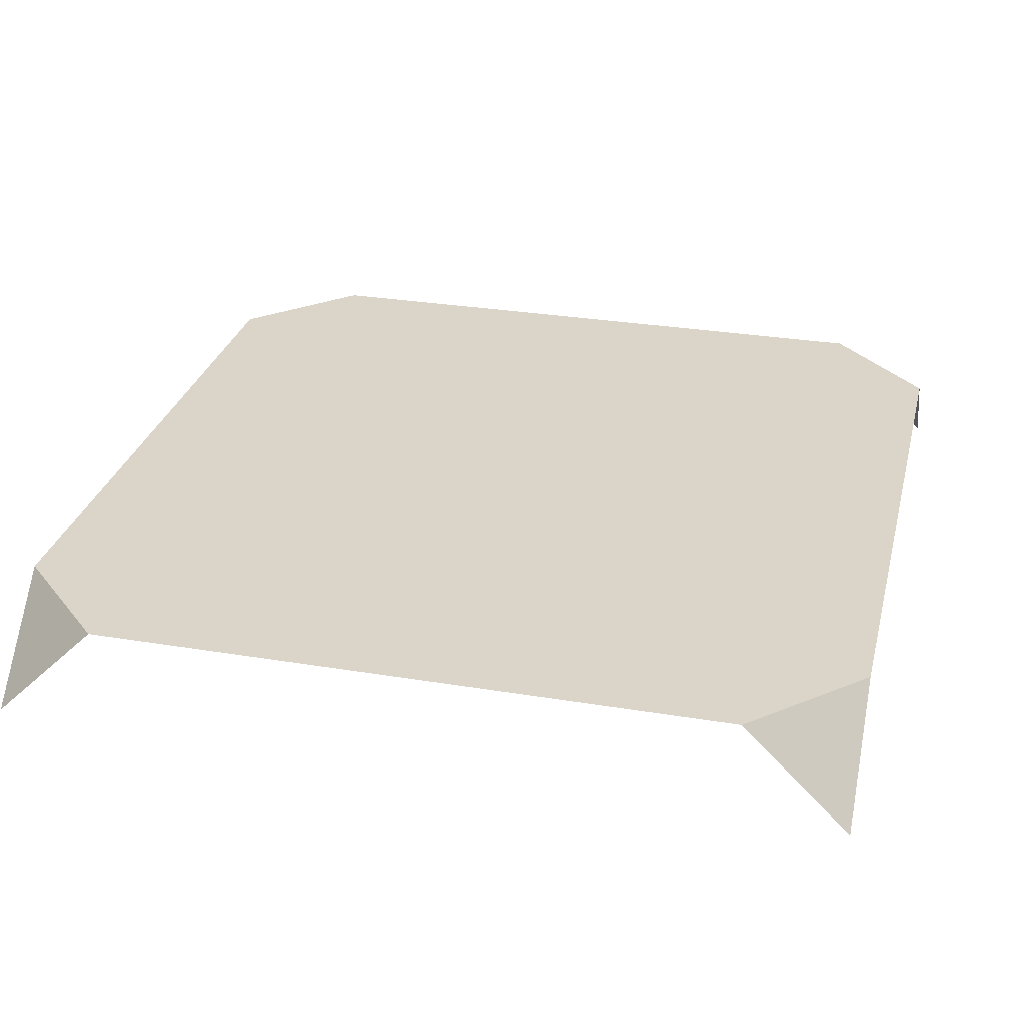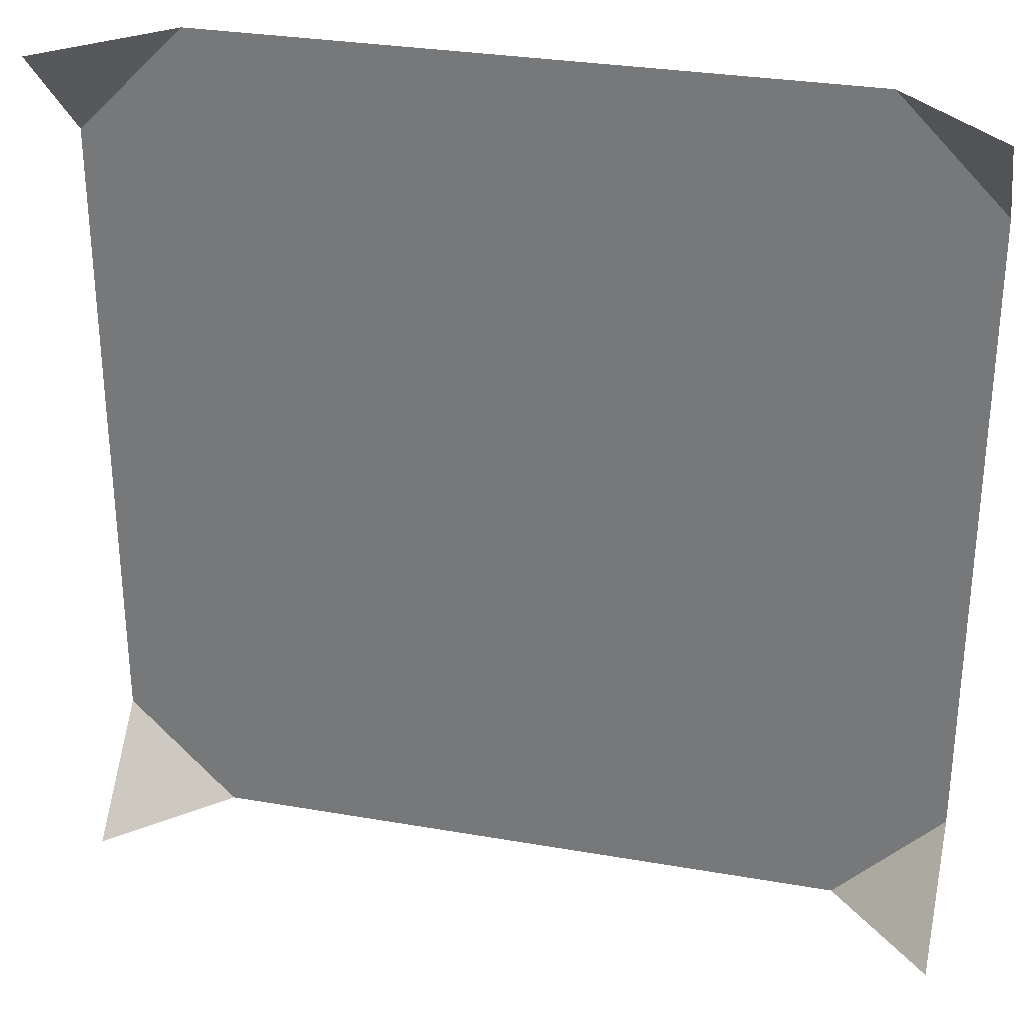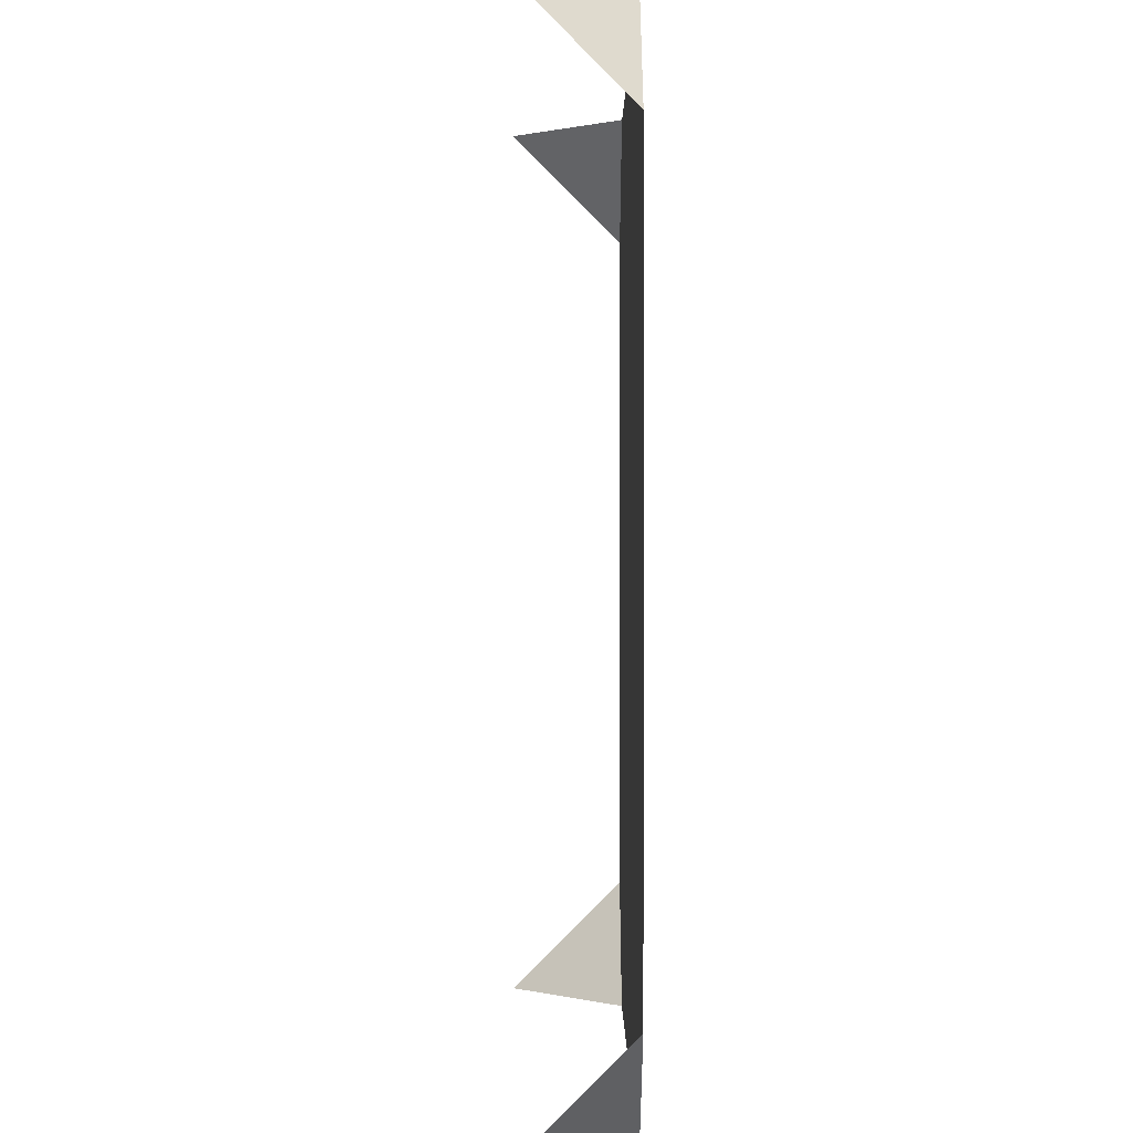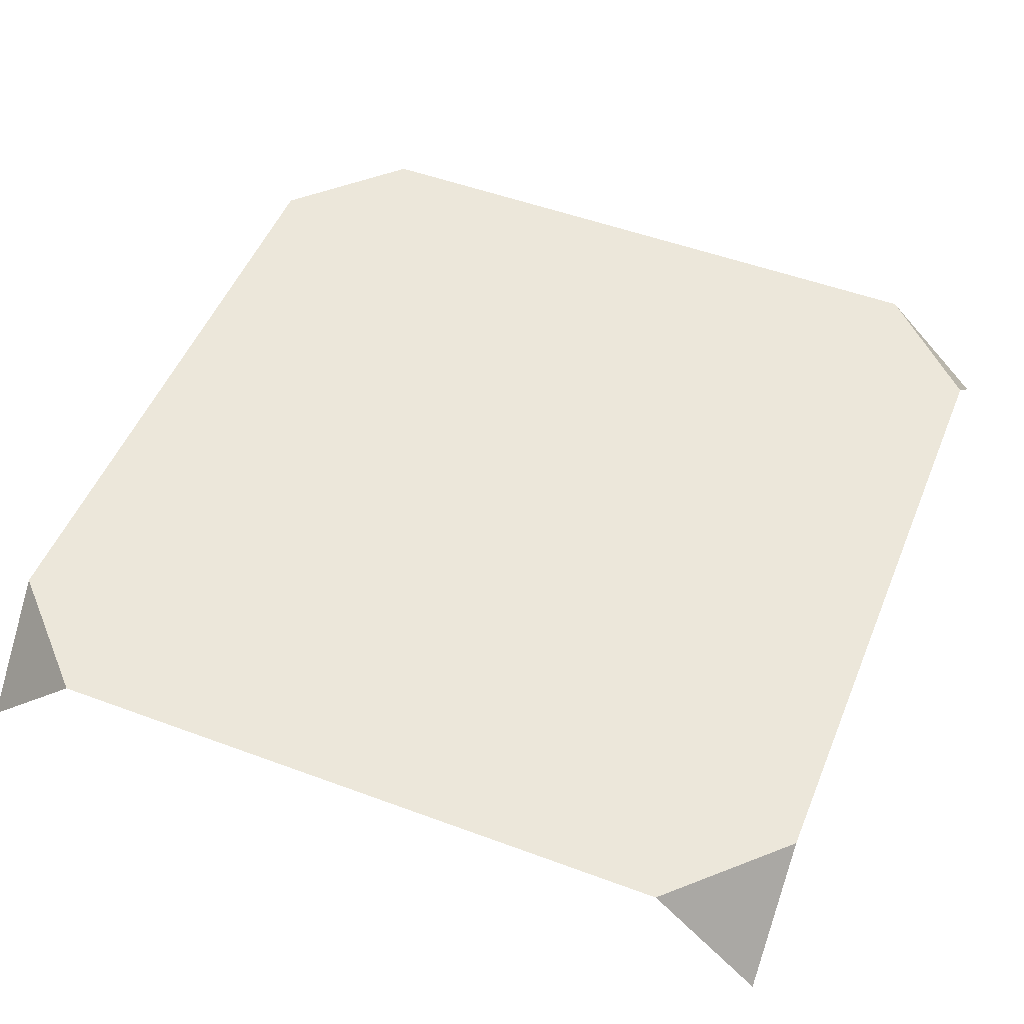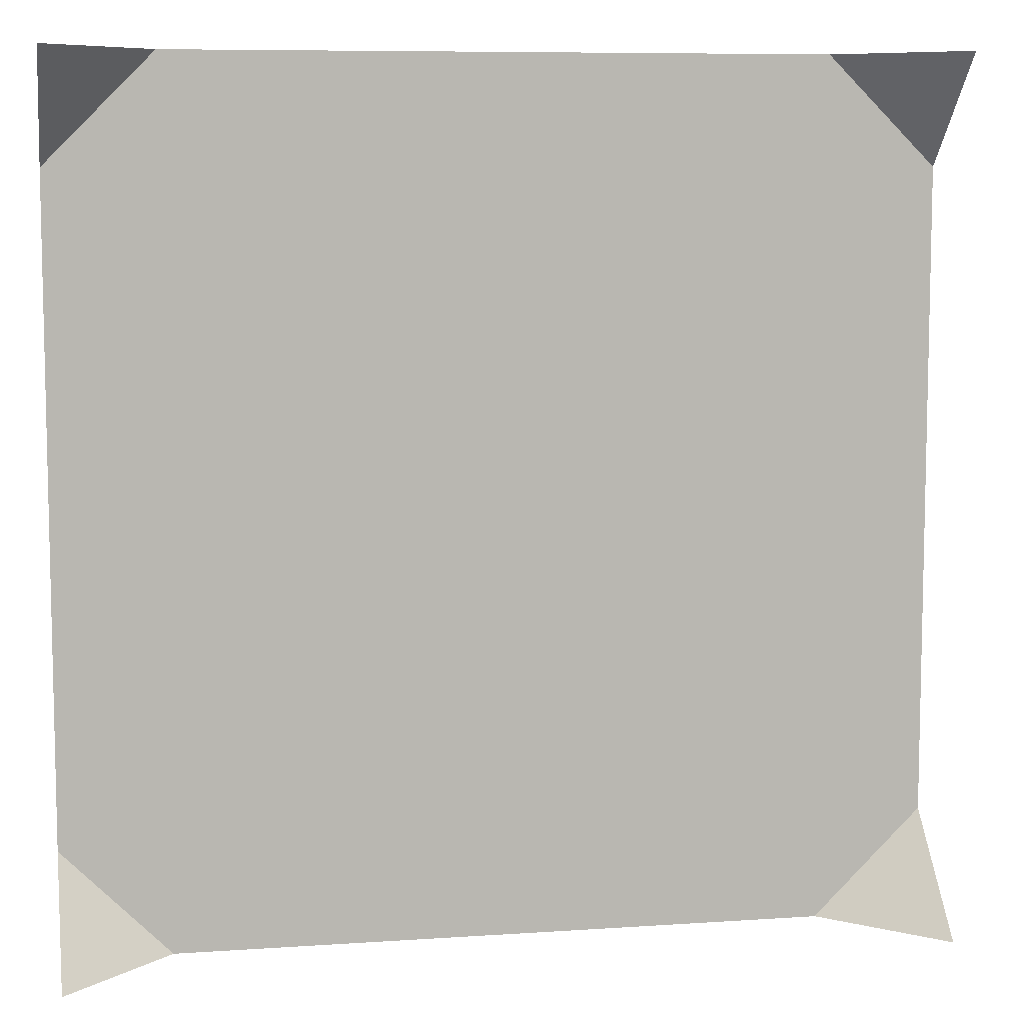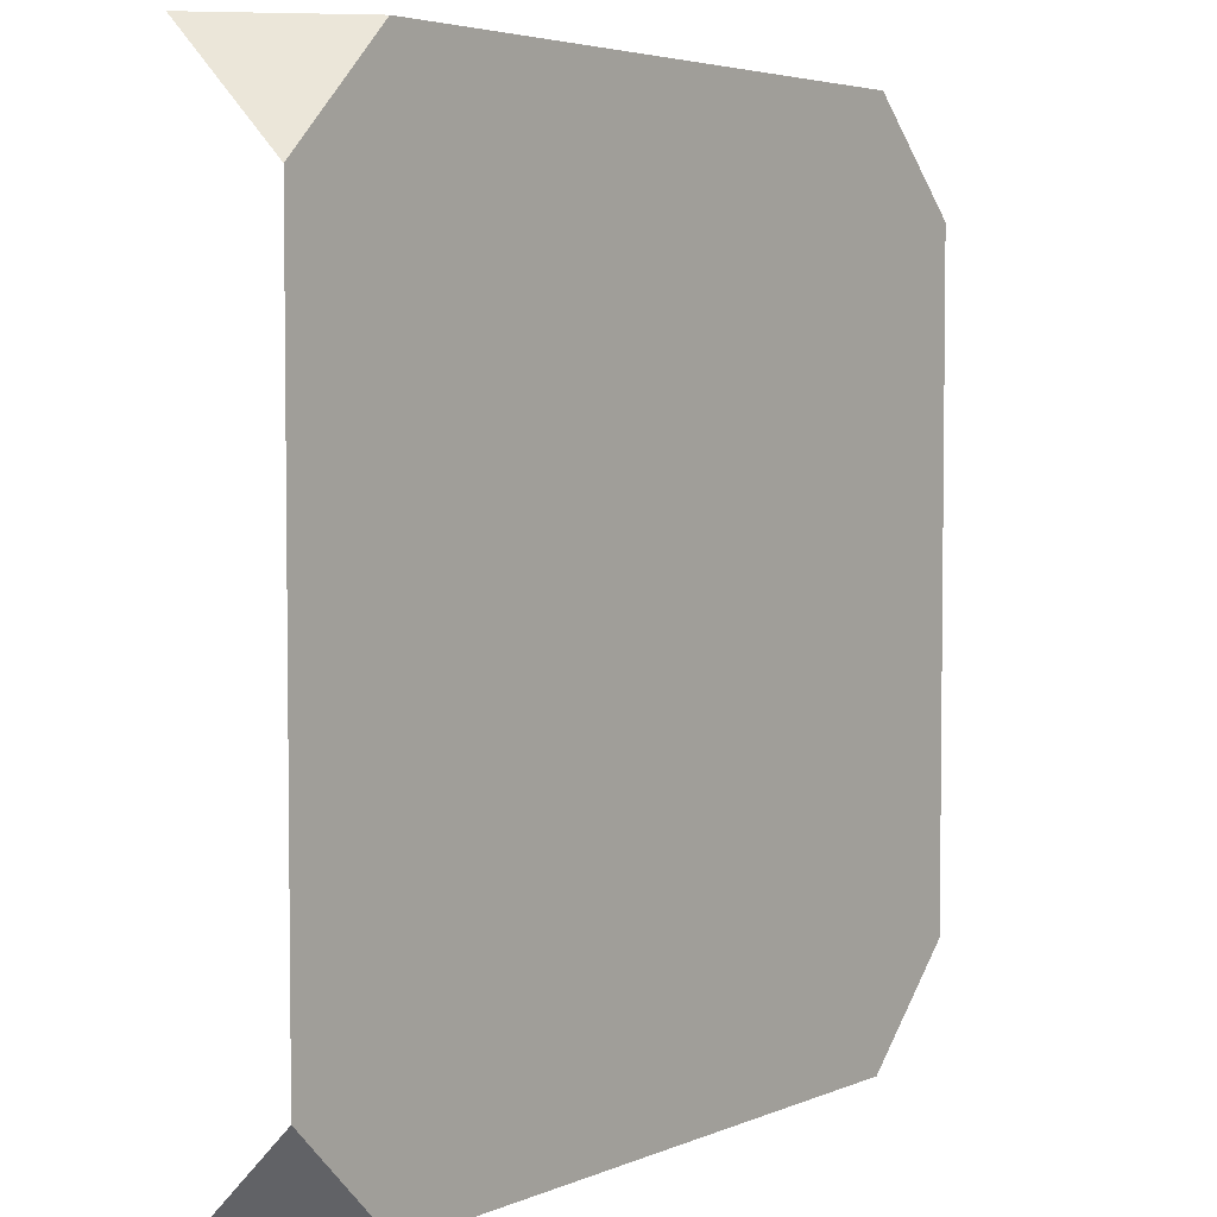
<metadata>
{"format":"obj","ext":"obj","renderer":"f3d","projection":"perspective","resolution":1024,"background":"white","views":[{"elev":29.3,"azim":13.8,"up":"+Z"},{"elev":29.9,"azim":-165.7,"up":"+Y"},{"elev":0.5,"azim":-90.0,"up":"+Y"},{"elev":51.0,"azim":112.0,"up":"+Z"},{"elev":8.1,"azim":169.2,"up":"+Y"},{"elev":4.2,"azim":-53.2,"up":"+Y"}]}
</metadata>
<code>
g FrontNoSideAllEdges
v 0.75 -1 0
v 1 -0.75 0
v 1 -1 -0.25
v -1 -1 -0.25
v -1 -0.75 0
v -0.75 -1 0
v -1 1 -0.25
v -0.75 1 0
v -1 0.75 0
v 1 0.75 0
v 0.75 1 0
v 1 1 -0.25
v -0.75 -1 0
v 0.8 -0.8 0
v 0.75 -1 0
v 1 -0.75 0
v 1 0.75 0
v -0.8 -0.8 0
v -1 -0.75 0
v 0.8 0.7974 0
v 0.75 1 0
v -0.8 0.7974 0
v -1 0.75 0
v -0.75 1 0
g FrontNoSideAllEdges_0
f 3 2 1
f 6 5 4
f 9 8 7
f 12 11 10
f 15 14 13
f 15 16 14
f 16 17 14
f 14 18 13
f 18 19 13
f 17 20 14
f 14 20 18
f 17 21 20
f 18 22 19
f 20 22 18
f 20 21 22
f 22 23 19
f 21 24 22
f 22 24 23

</code>
